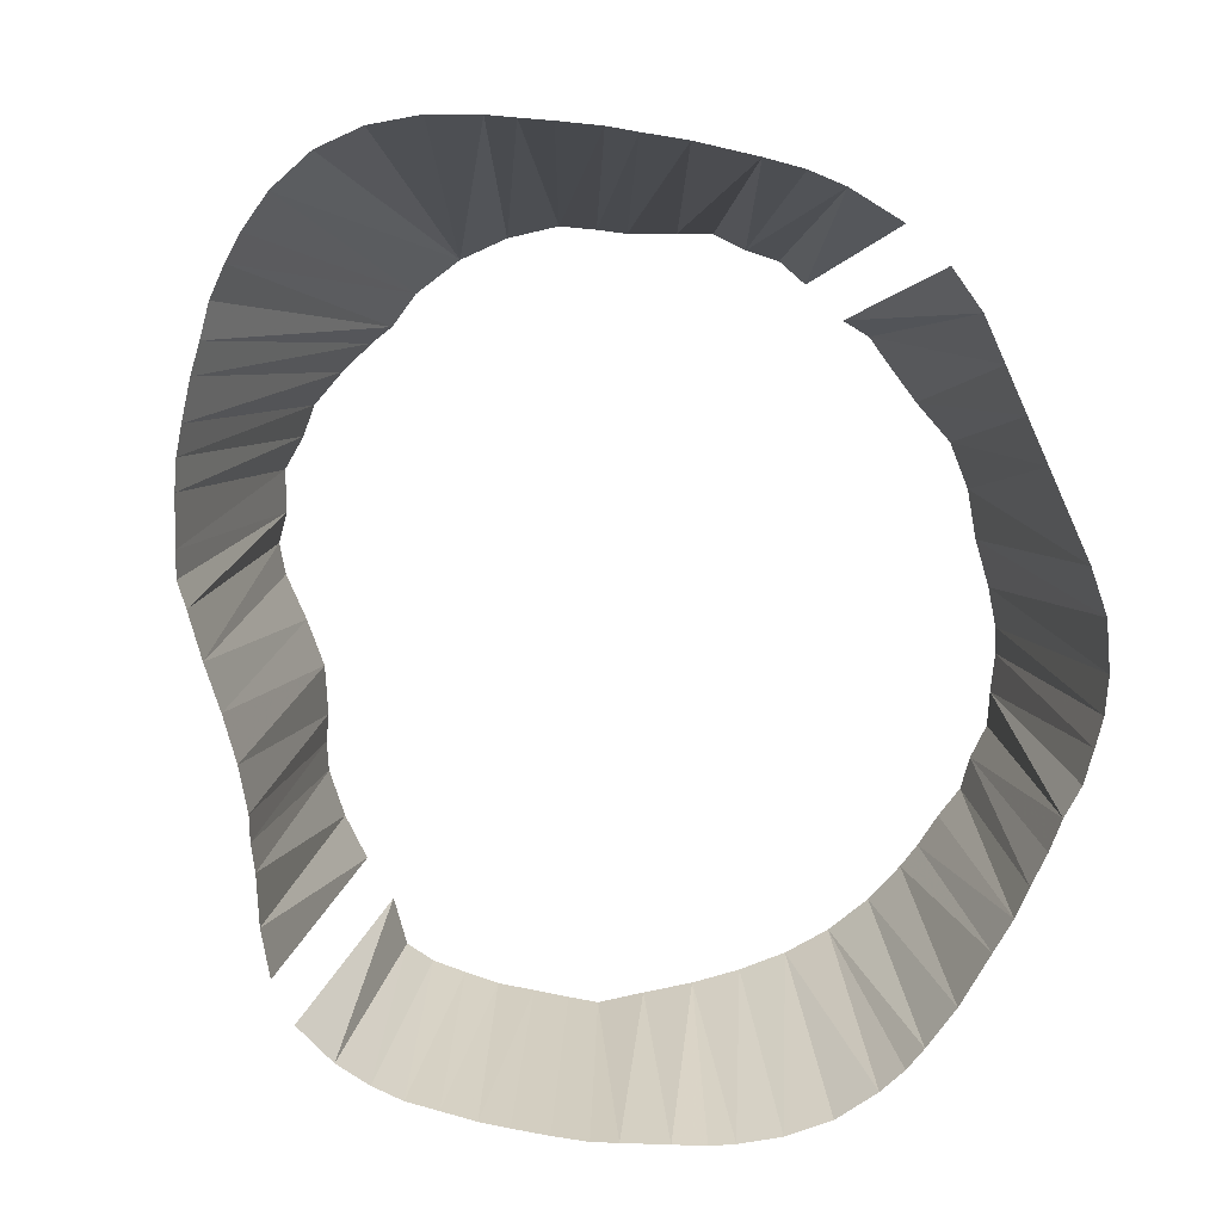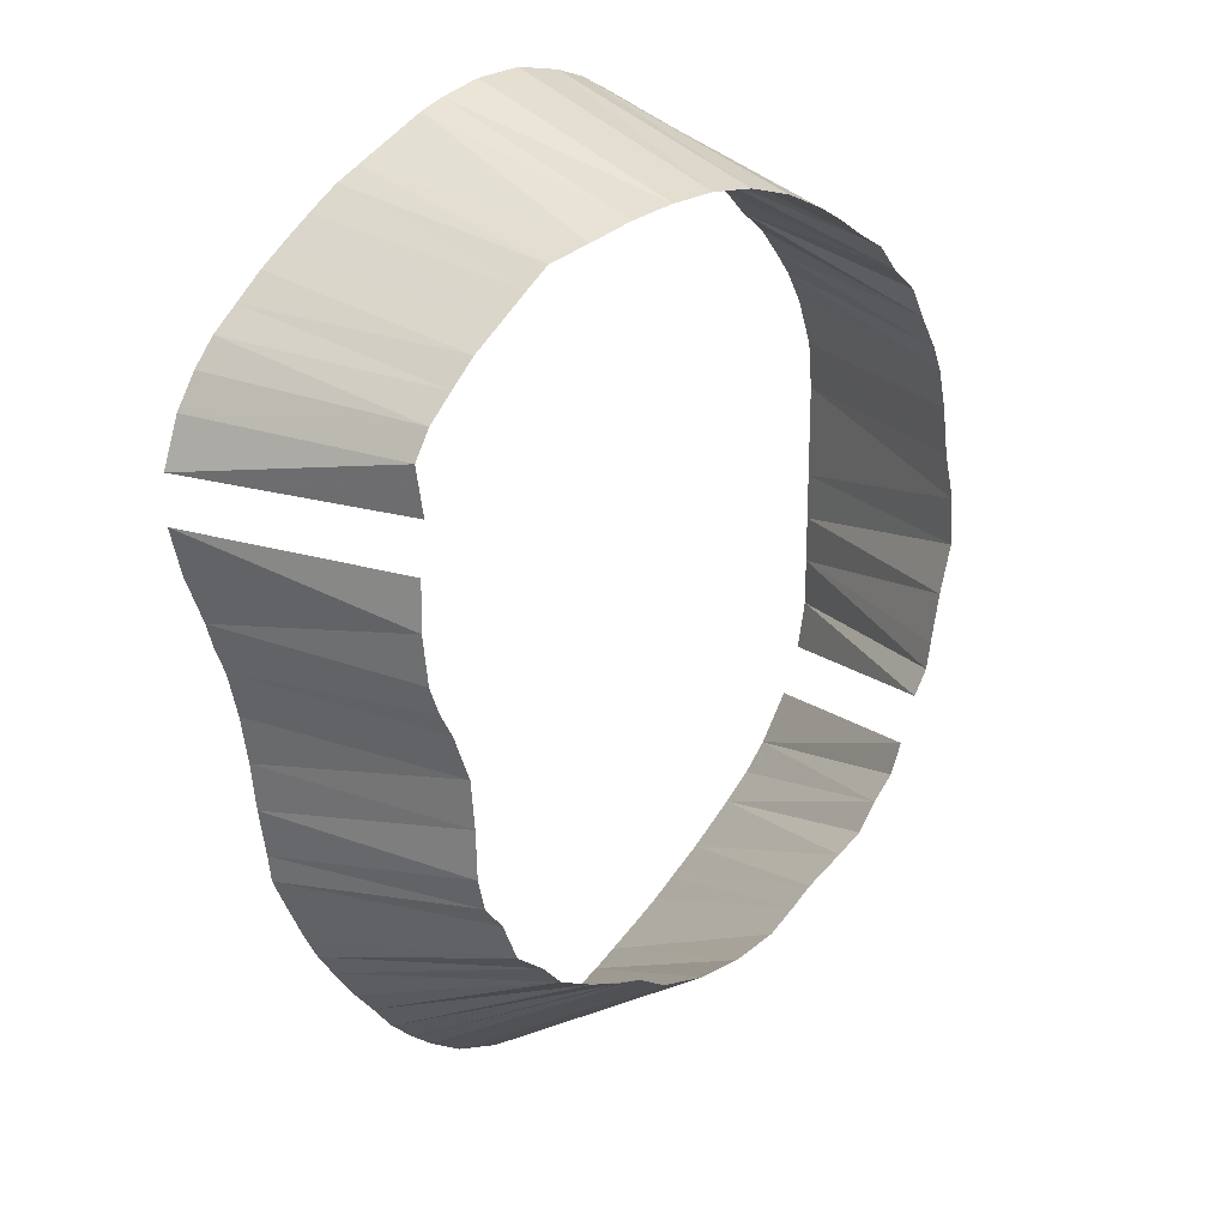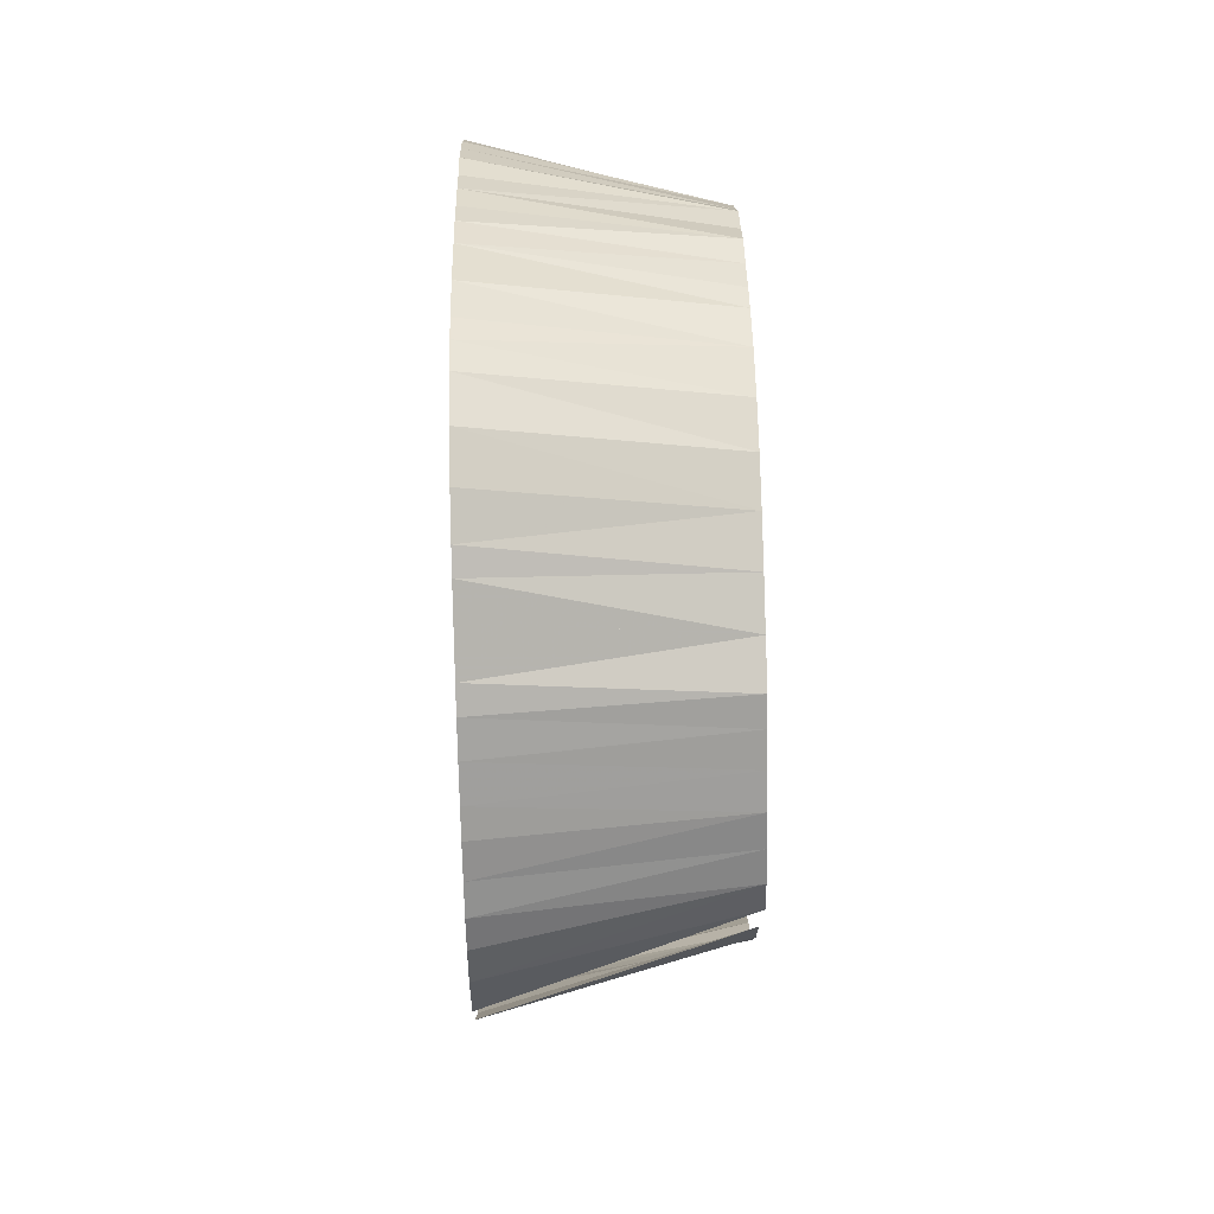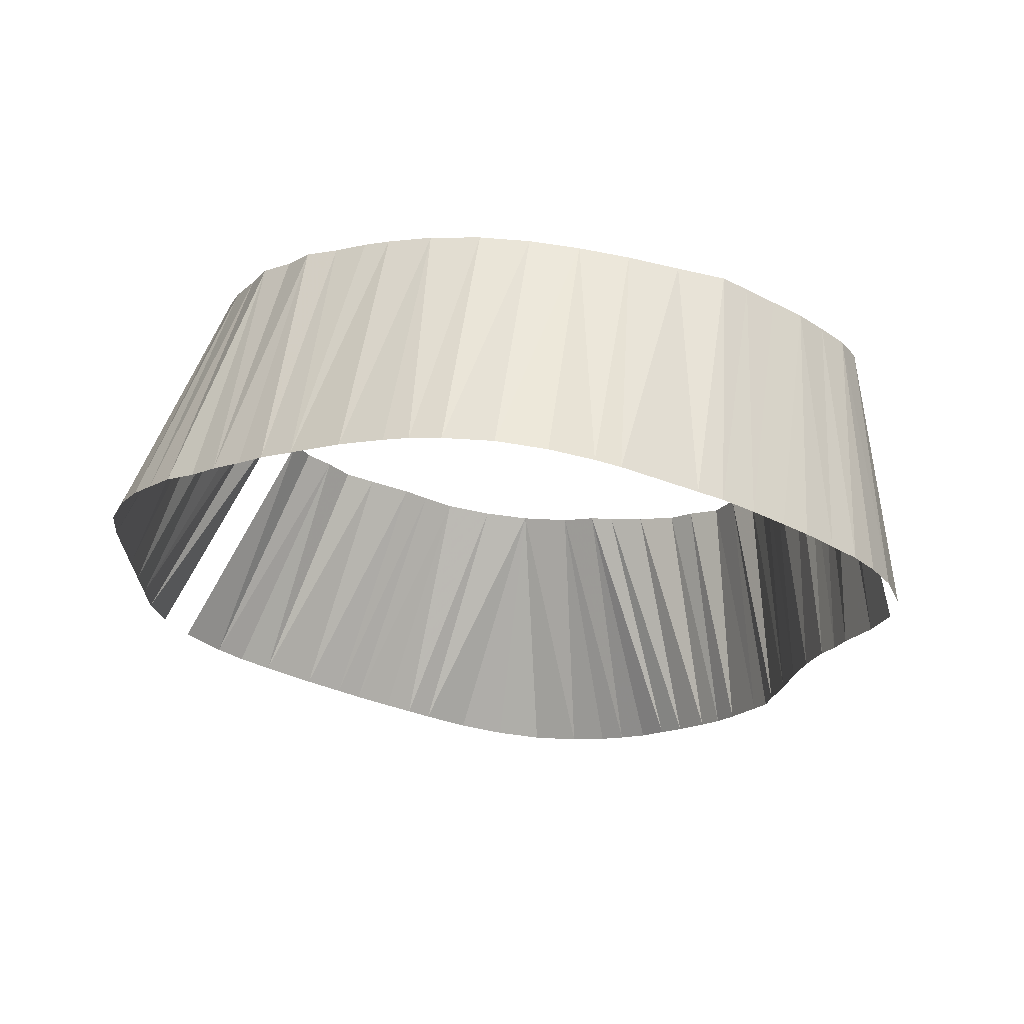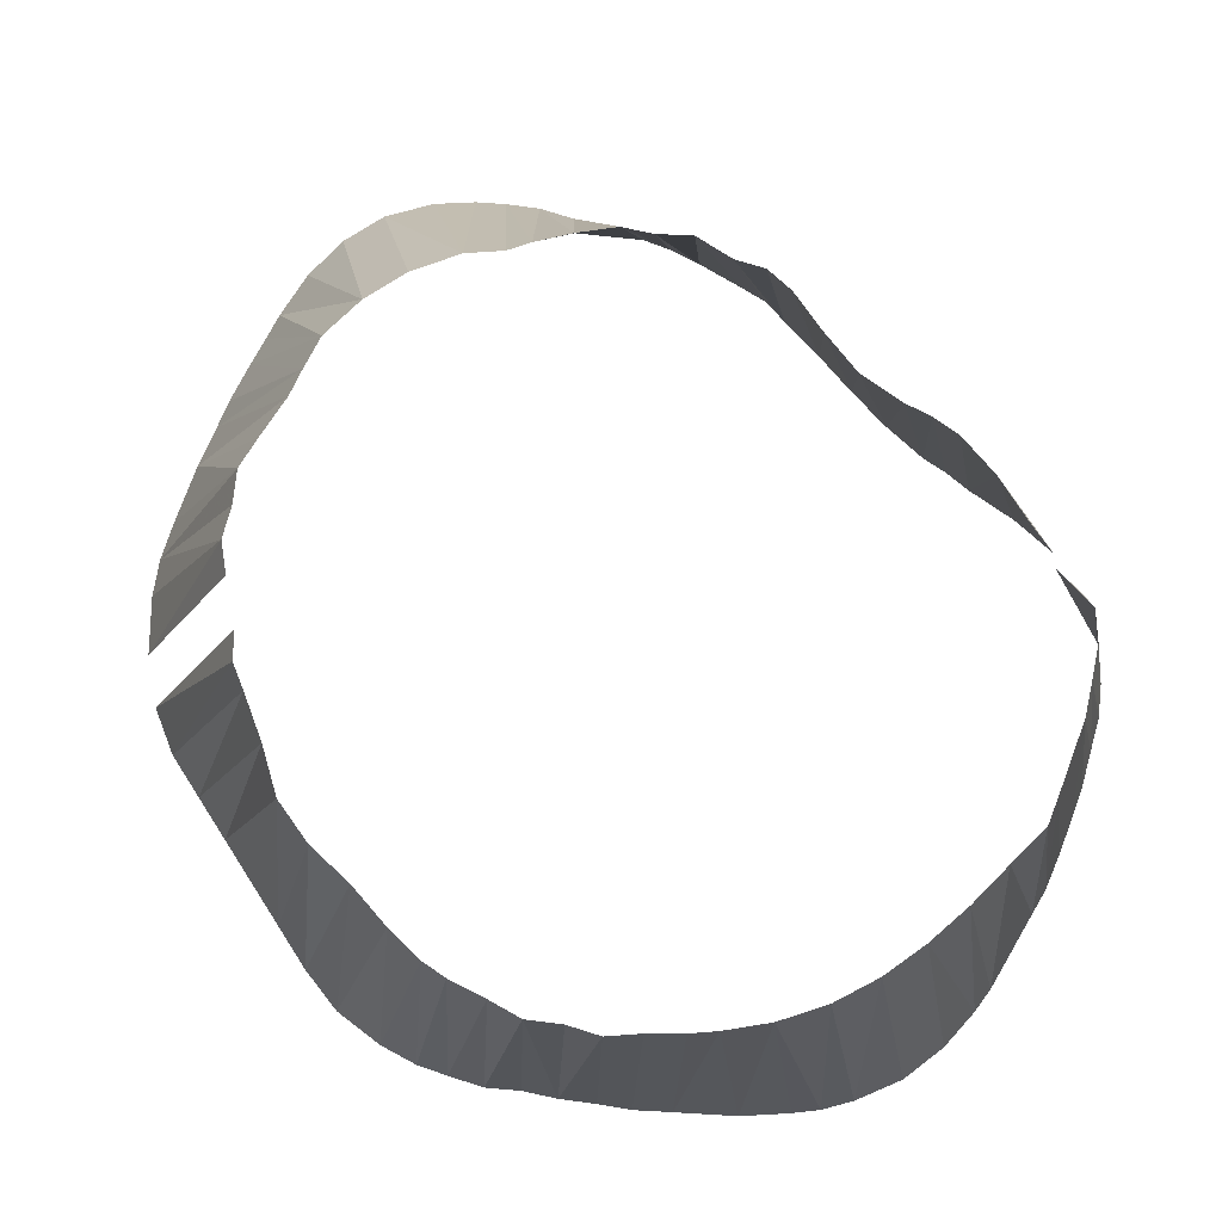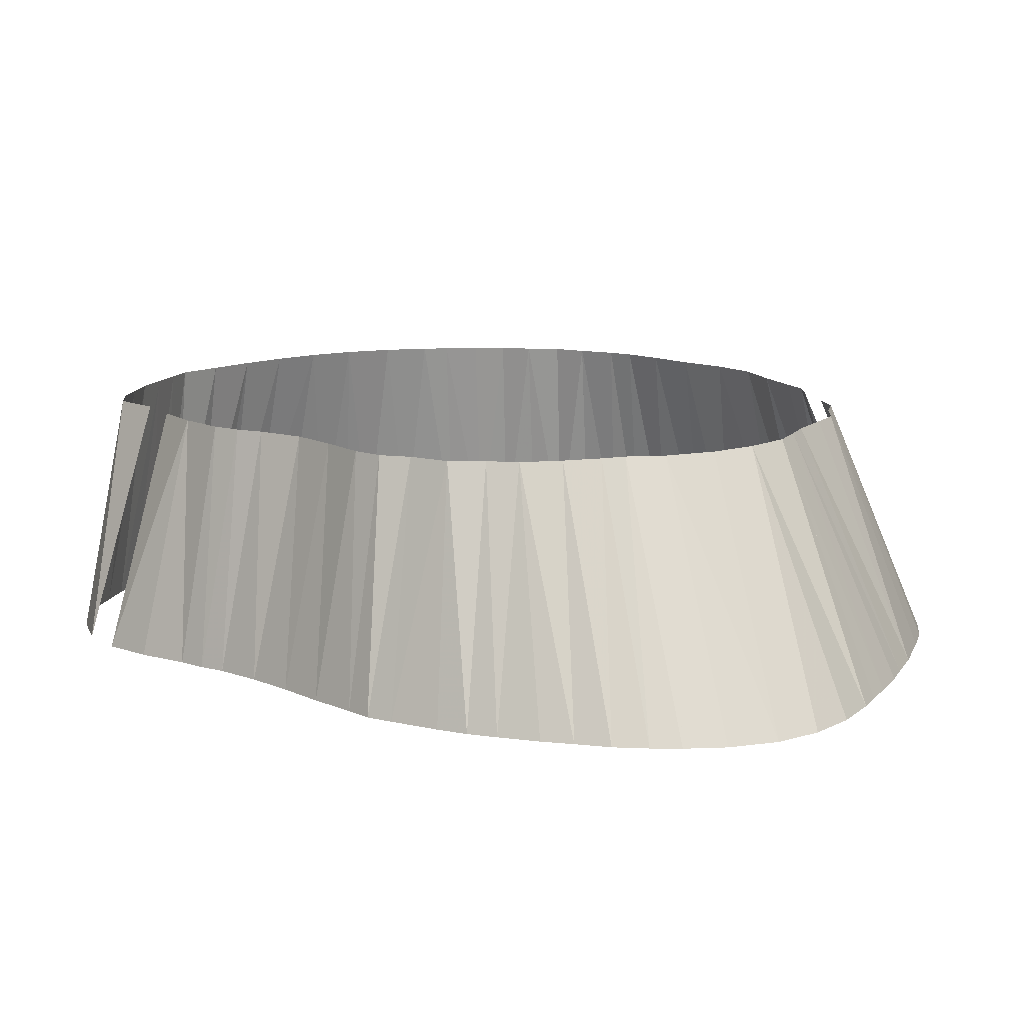
<metadata>
{"format":"obj","ext":"obj","renderer":"f3d","projection":"perspective","resolution":1024,"background":"white","views":[{"elev":-75.7,"azim":24.5,"up":"+Z"},{"elev":21.5,"azim":-44.4,"up":"+Y"},{"elev":73.2,"azim":-91.4,"up":"+Y"},{"elev":69.1,"azim":-172.3,"up":"+Y"},{"elev":75.0,"azim":147.1,"up":"+Z"},{"elev":12.6,"azim":-35.5,"up":"+Z"}]}
</metadata>
<code>
v 533.4 638.8 -145.1
v 534.8 701.7 -145.1
v 606.9 535.3 -145.1
v 596.9 535.3 -145.1
v 522.8 669.4 -145.1
v 531.2 643.8 -145.1
v 658.1 711 -145.1
v 522.8 679.4 -145.1
v 583.1 733.8 -145.1
v 678.3 579.4 -145.1
v 529.5 649.4 -145.1
v 626.2 542.1 -145.1
v 525.5 659.4 -145.1
v 526.2 689.4 -145.1
v 530.4 696.2 -145.1
v 674.4 696.9 -145.1
v 636.9 727.5 -145.1
v 569 551.2 -145.1
v 545.6 711.2 -145.1
v 535.8 629.4 -145.1
v 537.5 619.4 -145.1
v 538.8 609.4 -145.1
v 540 706.2 -145.1
v 540.5 599.4 -145.1
v 628.1 732.5 -145.1
v 579.4 542.8 -145.1
v 541.2 593.8 -145.1
v 616.9 537.8 -145.1
v 586.9 538.4 -145.1
v 584.4 575 -95.07
v 543.6 588.8 -145.1
v 548.1 579.4 -145.1
v 550.6 715 -145.1
v 551.2 573.8 -145.1
v 606.9 738.8 -145.1
v 673.6 619.4 -95.07
v 554.8 568.8 -145.1
v 556.9 719.5 -145.1
v 560 561.9 -145.1
v 539.1 649.4 -95.07
v 564.4 556.9 -145.1
v 563.1 723.8 -145.1
v 596.9 738 -145.1
v 568.1 726.2 -145.1
v 689.2 599.4 -145.1
v 556.7 709.4 -95.07
v 574.4 546.6 -145.1
v 673.1 573.8 -145.1
v 663.1 695.6 -95.07
v 558.2 590.4 -95.07
v 616.9 737 -145.1
v 636.9 548.1 -145.1
v 576.9 730.6 -145.1
v 649.4 555.9 -145.1
v 644.4 552.5 -145.1
v 538 669.4 -95.07
v 588.1 735.6 -145.1
v 623.1 735 -145.1
v 631.2 545 -145.1
v 646.9 720.2 -145.1
v 656.9 560.9 -145.1
v 653.1 715.6 -145.1
v 666.9 568.6 -145.1
v 670.4 682.5 -95.07
v 616.9 567.5 -95.07
v 663.8 706.2 -145.1
v 668.8 701.2 -145.1
v 679 691.2 -145.1
v 657.5 588.6 -95.07
v 550.6 603.1 -95.07
v 685 589.4 -145.1
v 682.9 686.2 -145.1
v 686.7 679.4 -145.1
v 690.3 669.4 -145.1
v 549.1 609.4 -95.07
v 691.2 609.4 -145.1
v 691.2 619.4 -145.1
v 691.2 629.4 -145.1
v 691.2 639.4 -145.1
v 691.2 649.4 -145.1
v 646.9 580.2 -95.07
v 691.2 659.4 -145.1
v 537.3 689.4 -95.07
v 537.8 659.4 -95.07
v 678.8 639.4 -95.07
v 539.1 679.4 -95.07
v 672.5 613.8 -95.07
v 540.6 695 -95.07
v 674.4 669.4 -95.07
v 541.2 643.8 -95.07
v 544.1 638.8 -95.07
v 545.5 700 -95.07
v 547.8 629.4 -95.07
v 548.8 619.4 -95.07
v 550.6 705 -95.07
v 554.8 598.1 -95.07
v 564.4 585.9 -95.07
v 562.5 713.8 -95.07
v 567.5 717.3 -95.07
v 569 581.2 -95.07
v 576.9 577.7 -95.07
v 576.9 719.2 -95.07
v 586.9 721.4 -95.07
v 589.4 573.8 -95.07
v 675.8 629.4 -95.07
v 596.4 569.9 -95.07
v 596.9 722.8 -95.07
v 606.9 567.5 -95.07
v 606.9 723.3 -95.07
v 616.9 722.3 -95.07
v 626.9 569.5 -95.07
v 626.9 719.7 -95.07
v 633.1 573.1 -95.07
v 635.6 715.8 -95.07
v 638.1 576.2 -95.07
v 640.6 713.1 -95.07
v 646.9 709.1 -95.07
v 653.1 583.1 -95.07
v 653.1 705.6 -95.07
v 657.5 700.4 -95.07
v 662.5 593.1 -95.07
v 665.3 599.4 -95.07
v 666.4 689.4 -95.07
v 669.1 608.8 -95.07
v 672.5 677.5 -95.07
v 675.8 659.4 -95.07
v 678.3 649.4 -95.07
f 1 6 90
f 1 20 91
f 2 15 88
f 2 23 92
f 3 4 108
f 3 28 65
f 3 28 108
f 4 29 106
f 4 29 108
f 5 13 56
f 5 13 84
f 6 11 40
f 7 62 119
f 7 66 119
f 7 66 120
f 8 14 83
f 8 14 86
f 9 53 102
f 9 53 103
f 9 57 103
f 10 48 69
f 10 48 121
f 10 71 121
f 10 71 122
f 11 13 84
f 12 28 65
f 12 28 108
f 12 59 65
f 12 59 111
f 14 15 83
f 14 15 88
f 16 67 49
f 16 67 123
f 16 68 123
f 17 25 112
f 17 60 114
f 18 41 30
f 18 41 101
f 18 41 104
f 18 47 30
f 18 47 104
f 19 23 95
f 19 33 46
f 19 33 95
f 20 21 93
f 21 22 94
f 22 24 70
f 22 24 75
f 24 27 70
f 24 27 96
f 25 58 110
f 25 58 112
f 26 29 106
f 26 47 104
f 26 47 106
f 27 31 96
f 31 32 50
f 32 34 50
f 32 34 97
f 33 38 46
f 34 37 97
f 34 37 100
f 35 43 107
f 35 43 109
f 35 51 109
f 37 39 100
f 37 39 101
f 38 42 98
f 39 41 30
f 39 41 100
f 39 41 101
f 42 44 99
f 43 57 107
f 44 53 102
f 45 76 87
f 45 76 124
f 48 63 69
f 48 63 118
f 51 58 110
f 52 55 111
f 52 55 113
f 52 59 111
f 54 55 113
f 54 61 115
f 60 62 116
f 60 62 117
f 61 63 81
f 61 63 118
f 66 67 49
f 66 67 120
f 68 72 64
f 72 73 125
f 73 74 89
f 74 82 126
f 76 77 36
f 76 77 87
f 77 78 105
f 78 79 85
f 79 80 85
f 79 80 127
f 80 82 127
f 30 101 18
f 30 101 39
f 30 101 41
f 30 104 18
f 30 104 41
f 30 104 47
f 36 87 76
f 36 87 77
f 36 105 77
f 40 84 11
f 40 90 6
f 46 95 19
f 46 95 33
f 46 98 38
f 49 120 66
f 49 120 67
f 49 123 16
f 49 123 67
f 50 96 31
f 50 97 32
f 50 97 34
f 56 84 5
f 56 84 13
f 64 123 68
f 64 125 72
f 65 108 3
f 65 108 12
f 65 108 28
f 65 111 12
f 65 111 59
f 69 118 48
f 69 118 63
f 69 121 10
f 69 121 48
f 70 75 22
f 70 75 24
f 70 96 24
f 70 96 27
f 75 94 22
f 81 115 61
f 81 118 61
f 81 118 63
f 83 86 8
f 83 86 14
f 83 88 14
f 83 88 15
f 85 105 78
f 85 127 79
f 85 127 80
f 87 124 45
f 87 124 76
f 88 92 2
f 89 125 73
f 89 126 74
f 90 91 1
f 91 93 20
f 92 95 23
f 93 94 21
f 97 100 34
f 97 100 37
f 98 99 42
f 99 102 44
f 100 101 37
f 100 101 39
f 100 101 41
f 102 103 9
f 102 103 53
f 103 107 57
f 104 106 26
f 104 106 47
f 106 108 4
f 106 108 29
f 107 109 35
f 107 109 43
f 109 110 51
f 110 112 25
f 110 112 58
f 111 113 52
f 111 113 55
f 112 114 17
f 113 115 54
f 114 116 60
f 116 117 60
f 116 117 62
f 117 119 62
f 119 120 7
f 119 120 66
f 121 122 10
f 121 122 71
f 126 127 82

</code>
